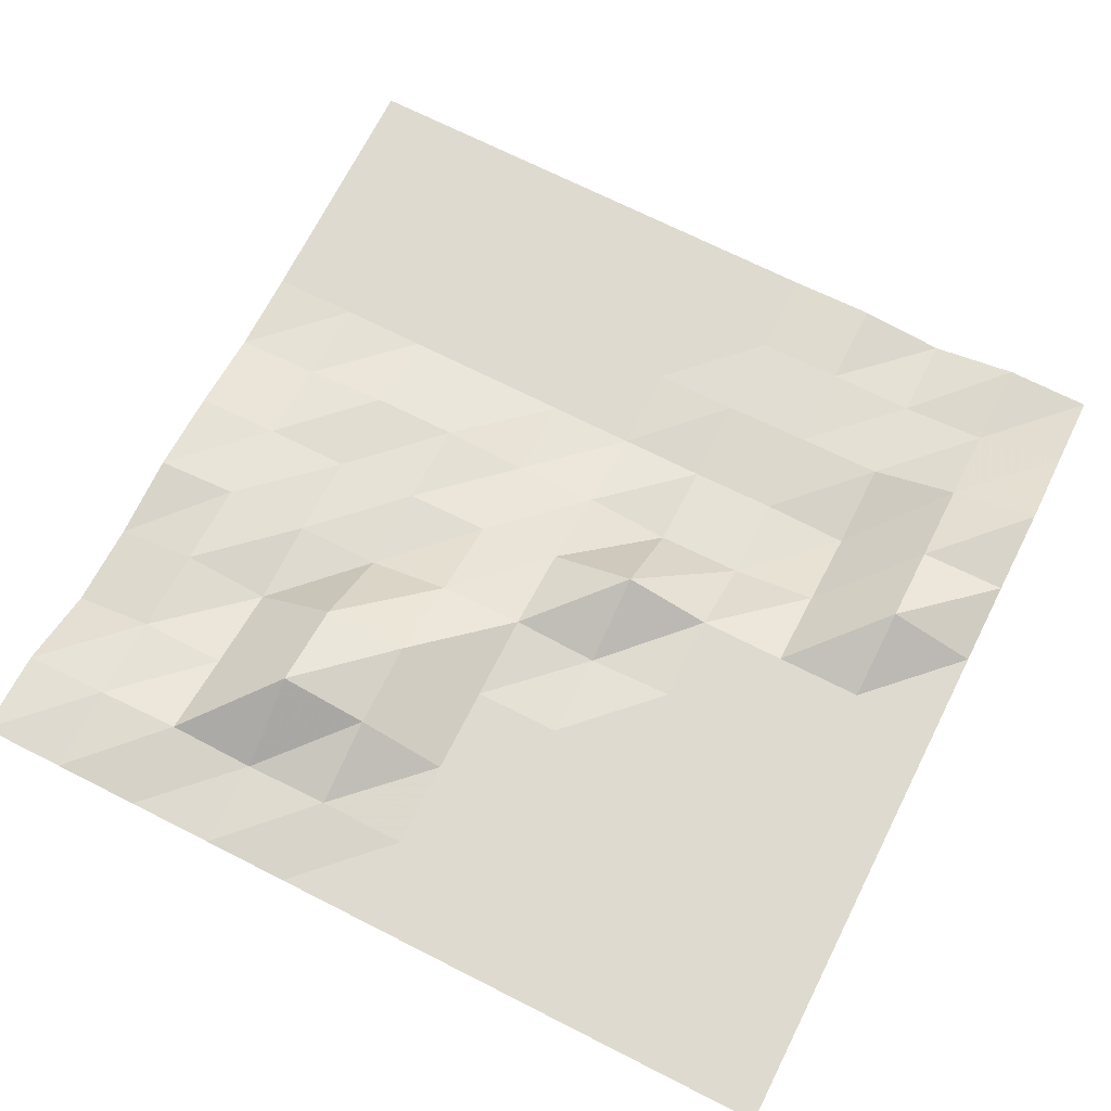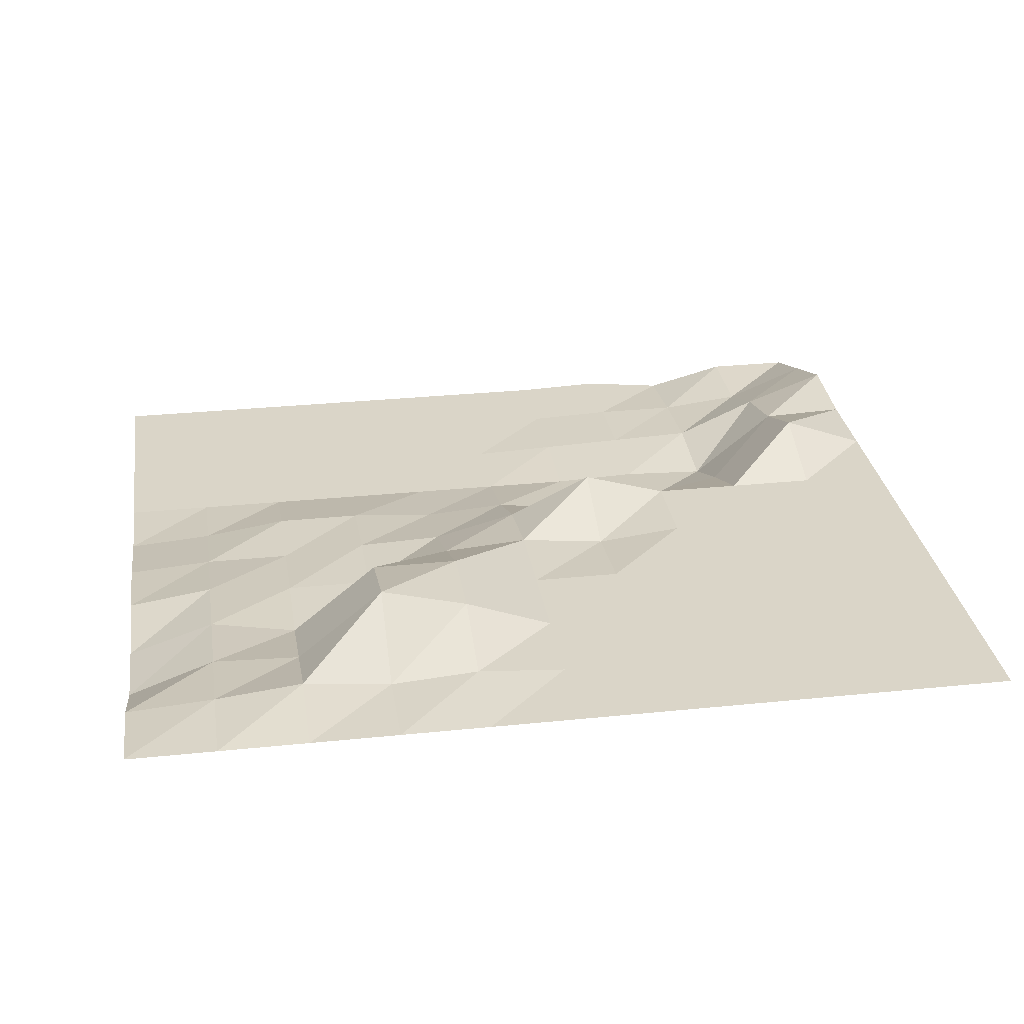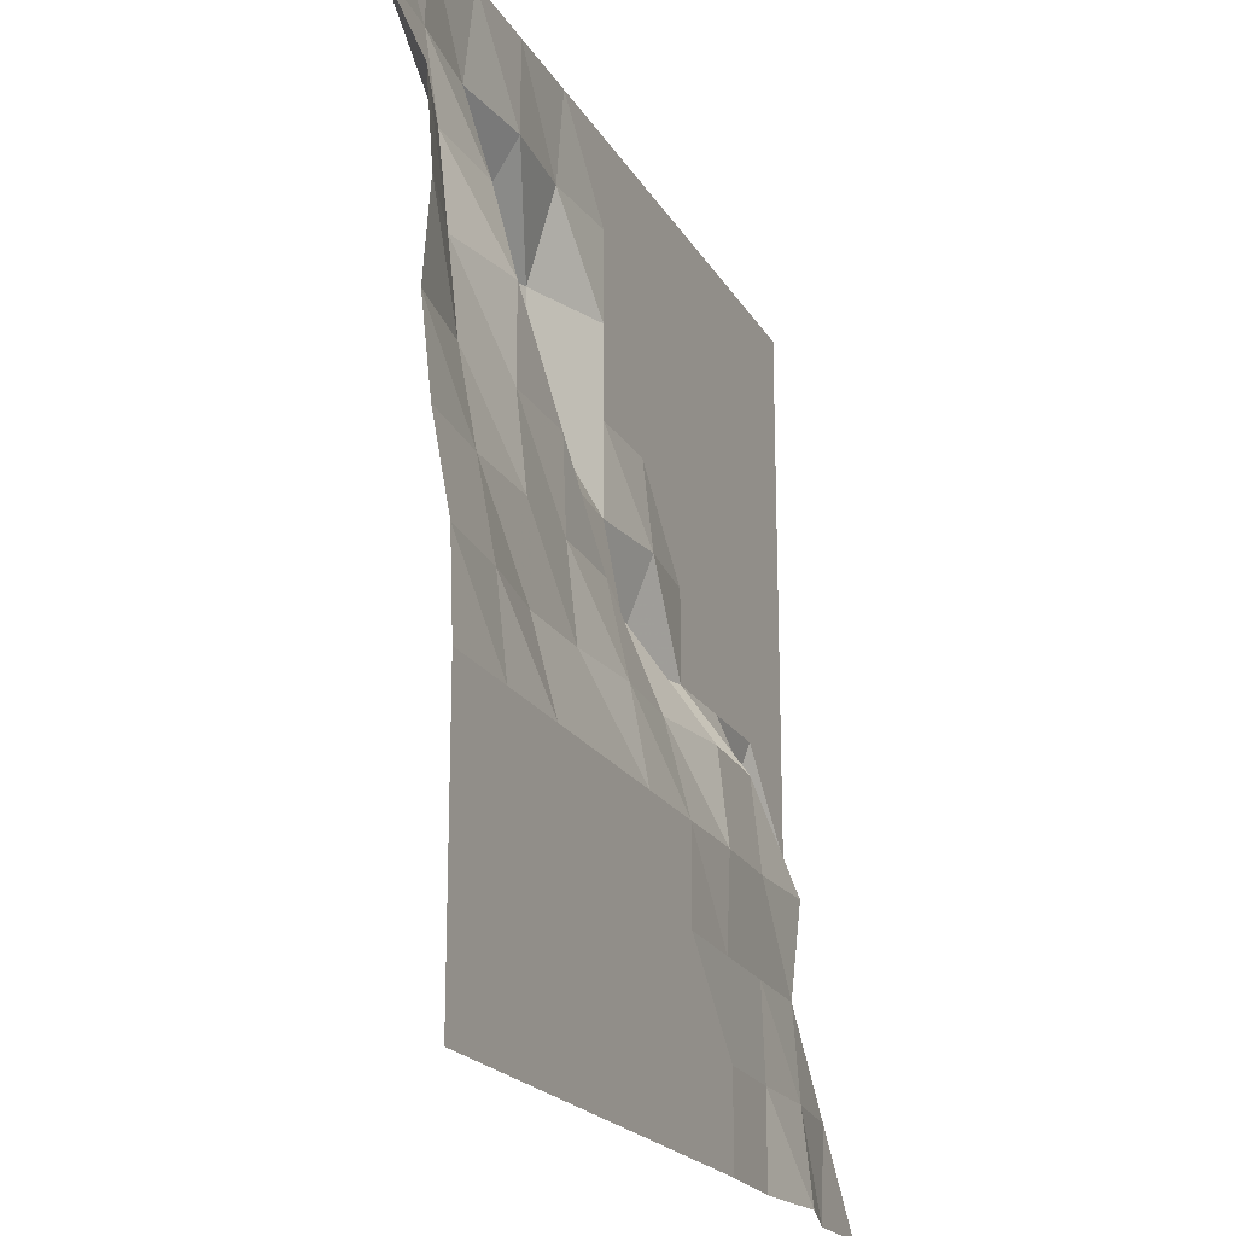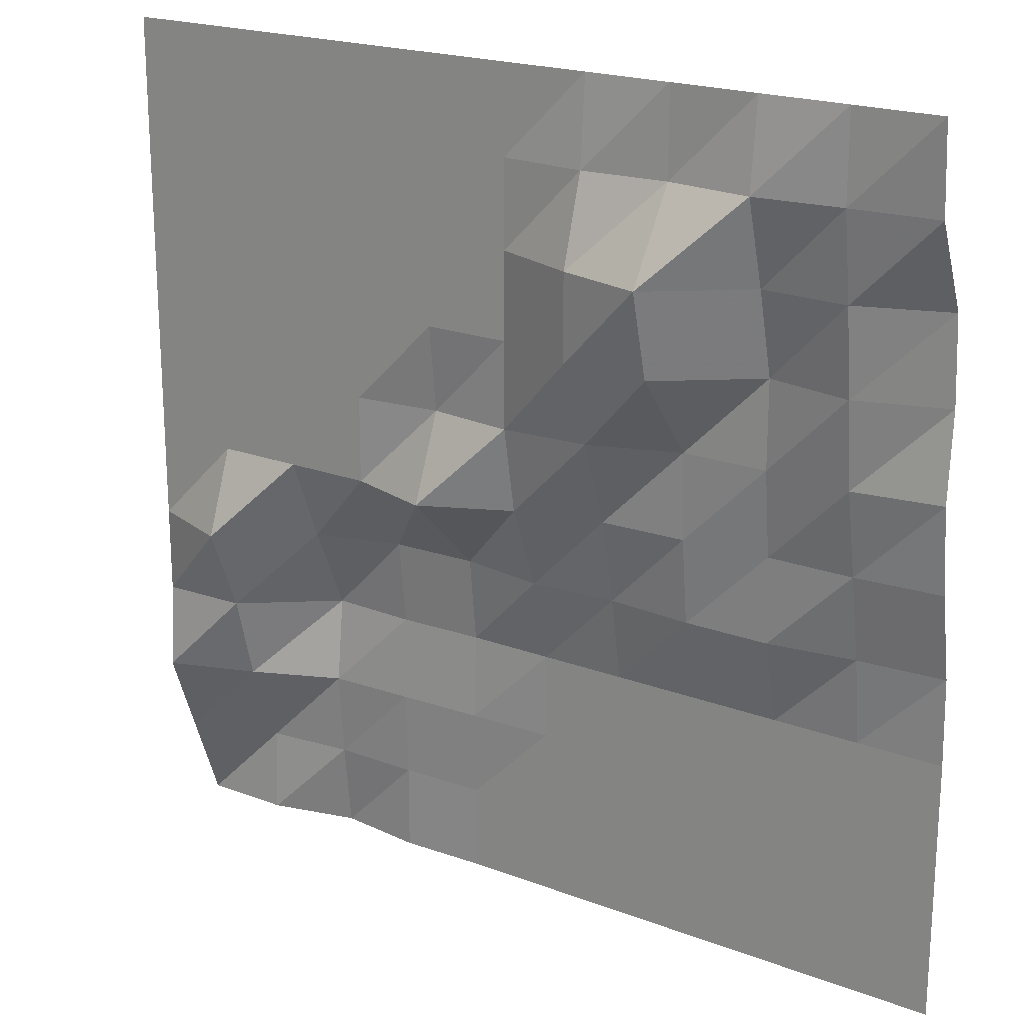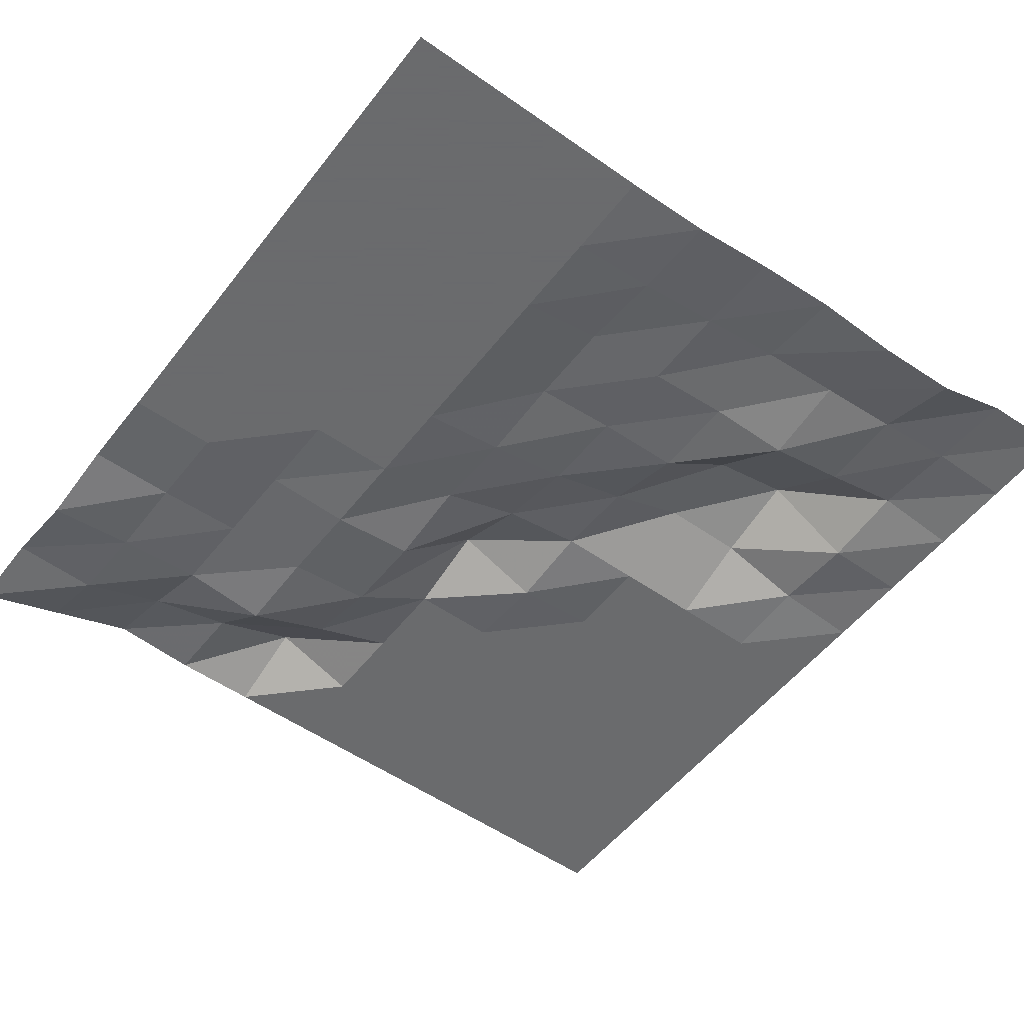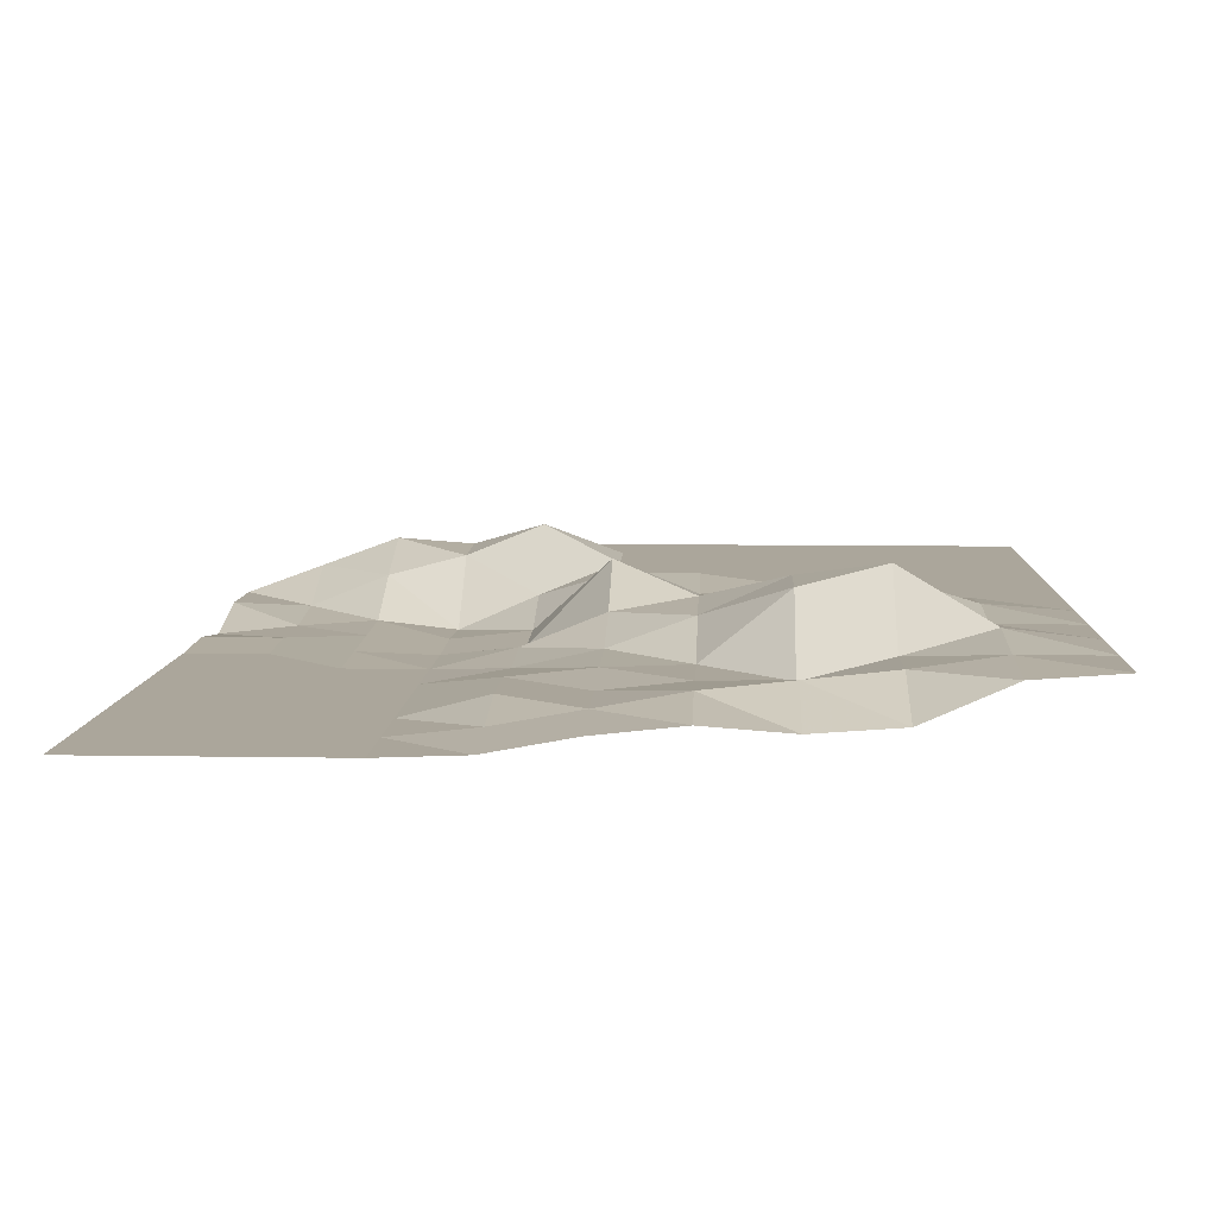
<metadata>
{"format":"obj","ext":"obj","renderer":"f3d","projection":"perspective","resolution":1024,"background":"white","views":[{"elev":70.8,"azim":26.8,"up":"+Y"},{"elev":29.4,"azim":-8.7,"up":"+Y"},{"elev":-20.0,"azim":-68.0,"up":"+Z"},{"elev":20.4,"azim":-145.3,"up":"+Z"},{"elev":-53.2,"azim":-126.9,"up":"+Y"},{"elev":8.0,"azim":-87.3,"up":"+Y"}]}
</metadata>
<code>
g Part_5_8
v 0 45.88 0
v -16 45.88 0
v -32 41.76 0
v -48 43.53 0
v -64 42.94 0
v -80 42.94 0
v -96 42.94 0
v -112 42.94 0
v -128 42.94 0
v -144 42.94 0
v -160 42.94 0
v 0 51.76 16
v -16 45.29 16
v -32 43.53 16
v -48 43.53 16
v -64 42.94 16
v -80 42.94 16
v -96 42.94 16
v -112 42.94 16
v -128 42.94 16
v -144 42.94 16
v -160 42.94 16
v 0 57.65 32
v -16 51.76 32
v -32 44.71 32
v -48 44.12 32
v -64 43.53 32
v -80 42.94 32
v -96 42.94 32
v -112 42.94 32
v -128 42.94 32
v -144 42.94 32
v -160 42.94 32
v 0 56.47 48
v -16 55.88 48
v -32 42.94 48
v -48 43.53 48
v -64 42.94 48
v -80 42.94 48
v -96 42.94 48
v -112 42.94 48
v -128 42.94 48
v -144 42.94 48
v -160 42.94 48
v 0 56.47 64
v -16 62.35 64
v -32 50 64
v -48 45.29 64
v -64 44.71 64
v -80 47.06 64
v -96 45.88 64
v -112 47.06 64
v -128 47.06 64
v -144 44.71 64
v -160 43.53 64
v 0 56.47 80
v -16 56.47 80
v -32 56.47 80
v -48 56.47 80
v -64 61.18 80
v -80 53.53 80
v -96 49.41 80
v -112 48.82 80
v -128 47.65 80
v -144 47.65 80
v -160 46.47 80
v 0 56.47 96
v -16 56.47 96
v -32 56.47 96
v -48 56.47 96
v -64 54.71 96
v -80 56.47 96
v -96 55.29 96
v -112 49.41 96
v -128 49.41 96
v -144 50.59 96
v -160 48.24 96
v 0 56.47 112
v -16 56.47 112
v -32 56.47 112
v -48 56.47 112
v -64 56.47 112
v -80 56.47 112
v -96 62.35 112
v -112 62.35 112
v -128 49.41 112
v -144 52.35 112
v -160 47.06 112
v 0 56.47 128
v -16 56.47 128
v -32 56.47 128
v -48 56.47 128
v -64 56.47 128
v -80 56.47 128
v -96 62.35 128
v -112 66.47 128
v -128 53.53 128
v -144 54.12 128
v -160 48.24 128
v 0 56.47 144
v -16 56.47 144
v -32 56.47 144
v -48 56.47 144
v -64 56.47 144
v -80 56.47 144
v -96 57.65 144
v -112 56.47 144
v -128 58.24 144
v -144 56.47 144
v -160 55.29 144
v 0 56.47 160
v -16 56.47 160
v -32 56.47 160
v -48 56.47 160
v -64 56.47 160
v -80 56.47 160
v -96 56.47 160
v -112 56.47 160
v -128 56.47 160
v -144 56.47 160
v -160 56.47 160
g Part_5_8_0
f 13 12 1
f 2 13 1
f 24 23 12
f 13 24 12
f 35 34 23
f 24 35 23
f 46 45 34
f 35 46 34
f 57 56 45
f 46 57 45
f 68 67 56
f 57 68 56
f 79 78 67
f 68 79 67
f 90 89 78
f 79 90 78
f 101 100 89
f 90 101 89
f 112 111 100
f 101 112 100
f 14 13 2
f 3 14 2
f 25 24 13
f 14 25 13
f 36 35 24
f 25 36 24
f 47 46 35
f 36 47 35
f 58 57 46
f 47 58 46
f 69 68 57
f 58 69 57
f 80 79 68
f 69 80 68
f 91 90 79
f 80 91 79
f 102 101 90
f 91 102 90
f 113 112 101
f 102 113 101
f 15 14 3
f 4 15 3
f 26 25 14
f 15 26 14
f 37 36 25
f 26 37 25
f 48 47 36
f 37 48 36
f 59 58 47
f 48 59 47
f 70 69 58
f 59 70 58
f 81 80 69
f 70 81 69
f 92 91 80
f 81 92 80
f 103 102 91
f 92 103 91
f 114 113 102
f 103 114 102
f 16 15 4
f 5 16 4
f 27 26 15
f 16 27 15
f 38 37 26
f 27 38 26
f 49 48 37
f 38 49 37
f 60 59 48
f 49 60 48
f 71 70 59
f 60 71 59
f 82 81 70
f 71 82 70
f 93 92 81
f 82 93 81
f 104 103 92
f 93 104 92
f 115 114 103
f 104 115 103
f 17 16 5
f 6 17 5
f 28 27 16
f 17 28 16
f 39 38 27
f 28 39 27
f 50 49 38
f 39 50 38
f 61 60 49
f 50 61 49
f 72 71 60
f 61 72 60
f 83 82 71
f 72 83 71
f 94 93 82
f 83 94 82
f 105 104 93
f 94 105 93
f 116 115 104
f 105 116 104
f 18 17 6
f 7 18 6
f 29 28 17
f 18 29 17
f 40 39 28
f 29 40 28
f 51 50 39
f 40 51 39
f 62 61 50
f 51 62 50
f 73 72 61
f 62 73 61
f 84 83 72
f 73 84 72
f 95 94 83
f 84 95 83
f 106 105 94
f 95 106 94
f 117 116 105
f 106 117 105
f 19 18 7
f 8 19 7
f 30 29 18
f 19 30 18
f 41 40 29
f 30 41 29
f 52 51 40
f 41 52 40
f 63 62 51
f 52 63 51
f 74 73 62
f 63 74 62
f 85 84 73
f 74 85 73
f 96 95 84
f 85 96 84
f 107 106 95
f 96 107 95
f 118 117 106
f 107 118 106
f 20 19 8
f 9 20 8
f 31 30 19
f 20 31 19
f 42 41 30
f 31 42 30
f 53 52 41
f 42 53 41
f 64 63 52
f 53 64 52
f 75 74 63
f 64 75 63
f 86 85 74
f 75 86 74
f 97 96 85
f 86 97 85
f 108 107 96
f 97 108 96
f 119 118 107
f 108 119 107
f 21 20 9
f 10 21 9
f 32 31 20
f 21 32 20
f 43 42 31
f 32 43 31
f 54 53 42
f 43 54 42
f 65 64 53
f 54 65 53
f 76 75 64
f 65 76 64
f 87 86 75
f 76 87 75
f 98 97 86
f 87 98 86
f 109 108 97
f 98 109 97
f 120 119 108
f 109 120 108
f 22 21 10
f 11 22 10
f 33 32 21
f 22 33 21
f 44 43 32
f 33 44 32
f 55 54 43
f 44 55 43
f 66 65 54
f 55 66 54
f 77 76 65
f 66 77 65
f 88 87 76
f 77 88 76
f 99 98 87
f 88 99 87
f 110 109 98
f 99 110 98
f 121 120 109
f 110 121 109

</code>
